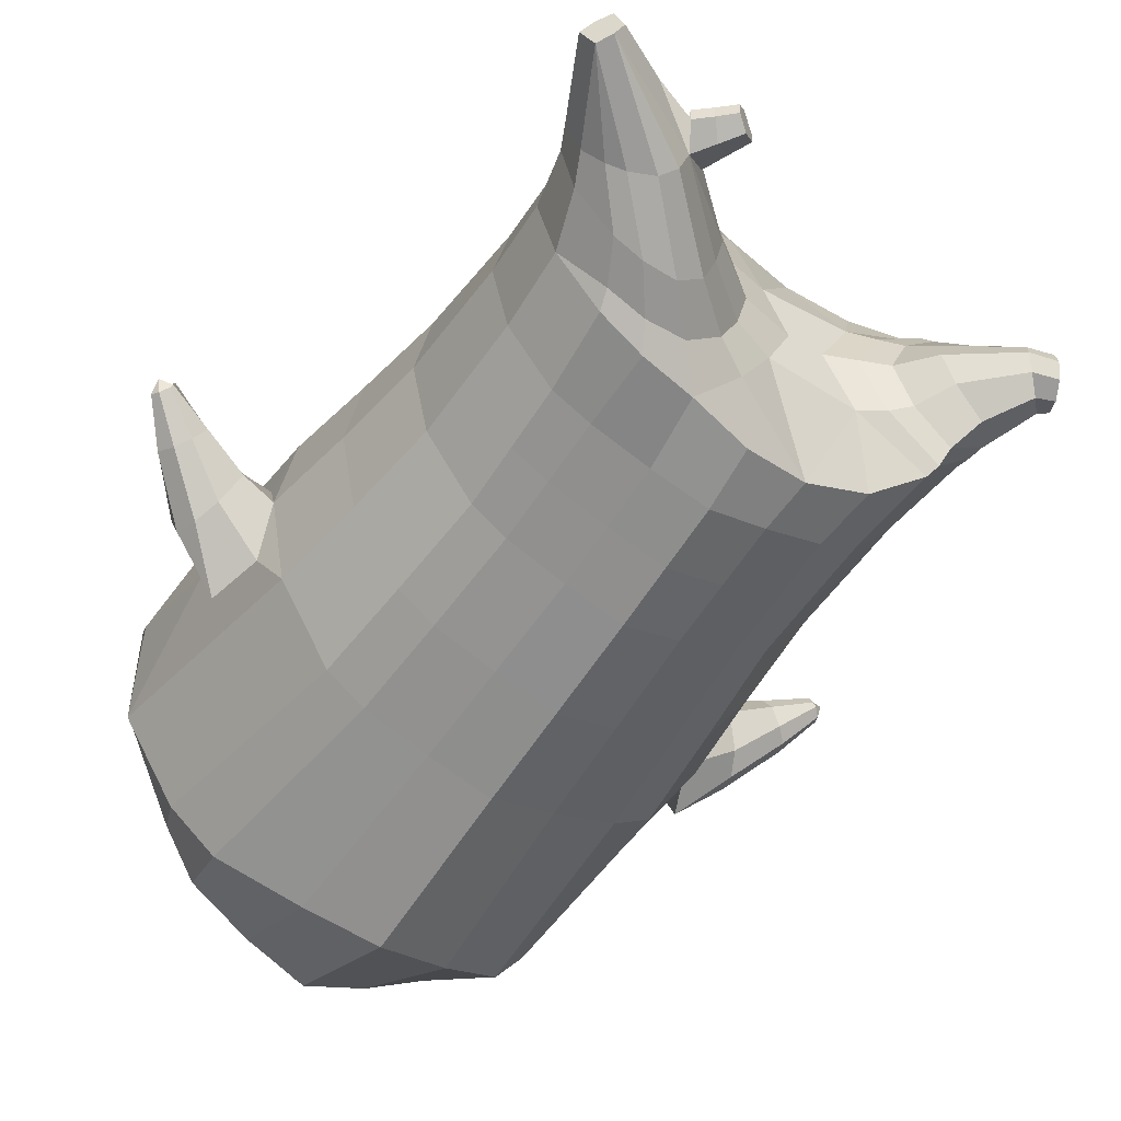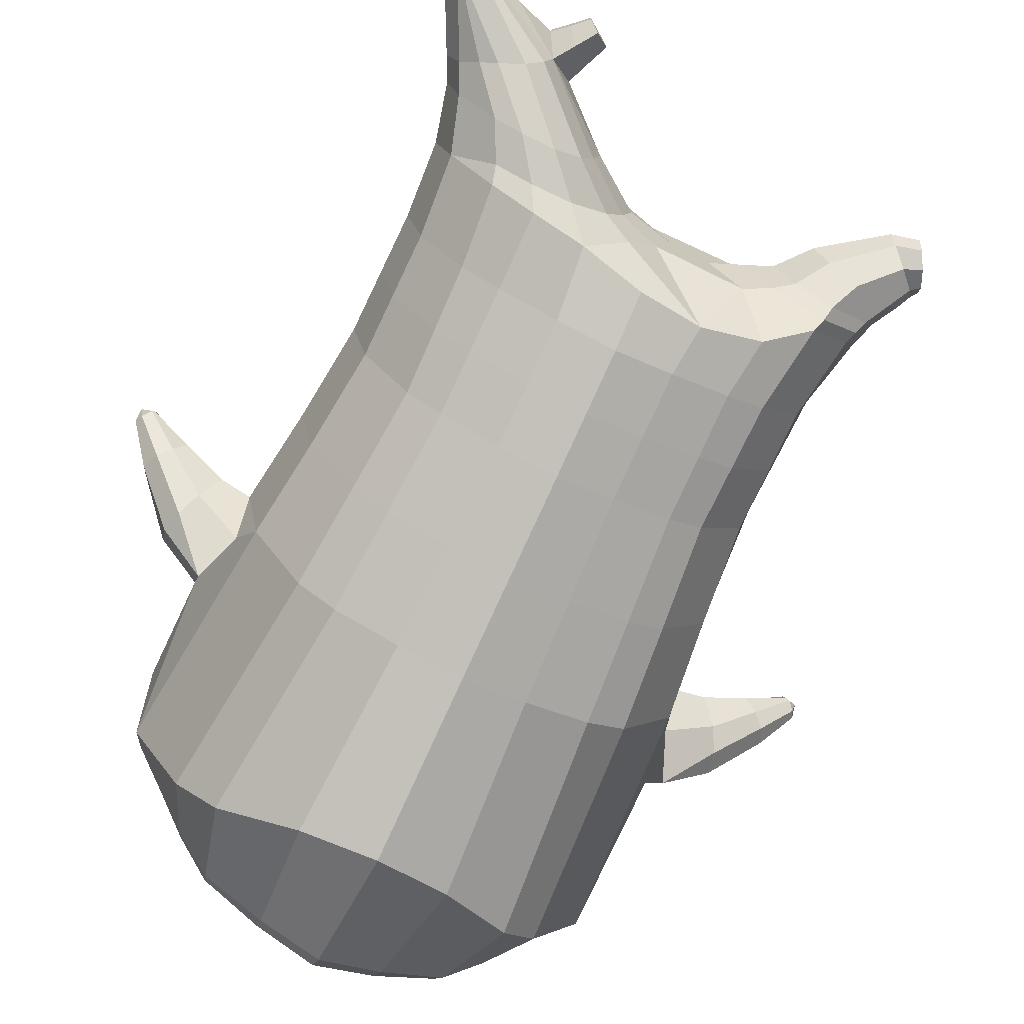
<metadata>
{"format":"obj","ext":"obj","renderer":"f3d","projection":"perspective","resolution":1024,"background":"white","views":[{"elev":-47.7,"azim":146.0,"up":"+Z"},{"elev":-72.6,"azim":154.4,"up":"+Z"}]}
</metadata>
<code>
o korok
v 0 -0.7553 0.322
v 0 0.66 0.2949
v -0.2329 -0.7021 0.3193
v -0.2624 0.665 0.2479
v -0.3023 -0.7047 0.2998
v -0.3536 0.72 0.195
v -0.39 -0.7261 0.248
v -0.4419 0.71 0.1021
v -0.4275 -0.7702 0.1494
v -0.48 0.7 0
v -0.395 -0.8162 0.04631
v -0.4419 0.71 -0.1021
v -0.3023 -0.8527 -0.05871
v -0.3536 0.72 -0.195
v -0.233 -0.8696 -0.1266
v -0.2624 0.665 -0.2479
v -0 -0.8861 -0.2899
v -0 0.66 -0.2949
v 0 0.5456 0.3428
v -0.2452 0.5456 0.2795
v -0.3246 0.5456 0.2424
v -0.4157 0.5456 0.1312
v -0.45 0.5456 0
v -0.4157 0.5456 -0.1312
v -0.3246 0.5456 -0.2424
v -0.2452 0.5456 -0.2795
v -0 0.5456 -0.3428
v 0 0.2864 0.4
v -0.2452 0.2864 0.3303
v -0.3182 0.2864 0.2864
v -0.4157 0.2864 0.155
v -0.45 0.2864 0
v -0.4157 0.2864 -0.155
v -0.3182 0.2864 -0.2864
v -0.2452 0.2864 -0.3303
v -0 0.2864 -0.405
v 0 -0.1312 0.465
v -0.2724 -0.1163 0.3641
v -0.3536 -0.1177 0.3102
v -0.4968 -0.1318 0.000345
v -0.3536 -0.1344 -0.3623
v -0.2724 -0.1347 -0.4145
v -0 -0.1316 -0.4955
v -0.1631 -0.7384 0.2594
v -0.09484 -0.7897 0.1203
v -0.1631 -0.8452 -0.01287
v 0 -0.4895 0.4596
v -0.2724 -0.4932 0.3877
v -0.3536 -0.4916 0.3458
v -0.5225 -0.5981 0.05233
v -0.3986 -0.6397 -0.3318
v -0.3147 -0.6035 -0.4427
v -0 -0.5069 -0.5812
v 0 -0.6642 0.4035
v -0.2588 -0.5664 0.3866
v -0.3359 -0.5497 0.3524
v -0.4488 -0.5883 0.236
v -0.4945 -0.6596 0.09425
v -0.4666 -0.732 -0.05859
v -0.3359 -0.7979 -0.2162
v -0.2588 -0.8236 -0.3042
v -0 -0.8374 -0.4353
v 0 -0.6187 0.4294
v -0.2656 -0.5358 0.3939
v -0.3447 -0.5217 0.3541
v -0.4604 -0.562 0.2269
v -0.5122 -0.6321 0.07509
v -0.4824 -0.7068 -0.08856
v -0.3447 -0.7713 -0.2545
v -0.2656 -0.7938 -0.3452
v -0 -0.8024 -0.4733
v -0.2779 -0.821 0.2617
v -0.3182 -0.8305 0.2216
v -0.334 -0.8457 0.1747
v -0.3183 -0.8612 0.1275
v -0.278 -0.8713 0.08659
v -0.1725 -0.867 0.1125
v -0.1724 -0.8259 0.2343
v -0.1548 -0.8457 0.1741
v -0.2702 -0.8809 0.214
v -0.2812 -0.8833 0.1906
v -0.2702 -0.8856 0.1662
v -0.2391 -0.8871 0.1462
v -0.1764 -0.8829 0.1903
v -0.2977 -0.7502 0.2871
v -0.2977 -0.8635 0.007914
v -0.3606 -0.8367 0.08347
v -0.3845 -0.8051 0.1601
v -0.1631 -0.8467 0.02762
v -0.3605 -0.7749 0.2335
v -0.1631 -0.7622 0.2467
v -0.1214 -0.8044 0.1371
v -0.2009 -0.8217 0.2481
v -0.2485 -0.8187 0.2607
v -0.201 -0.8709 0.09959
v -0.2486 -0.8733 0.08805
v -0.2014 -0.8791 0.2235
v -0.2296 -0.8782 0.2316
v -0.2151 -0.8992 0.1972
v -0.2015 -0.8862 0.1576
v -0.2511 -0.7499 0.2915
v -0.2037 -0.751 0.2745
v -0.2038 -0.8575 -0.000292
v -0.2511 -0.8661 -0.00759
v -0.1165 -0.7494 0.3123
v -0.1362 0.645 0.2807
v -0.1226 0.5456 0.3162
v -0.1226 0.2864 0.3726
v -0.1362 -0.1312 0.4264
v -0.1362 -0.509 0.4276
v -0.1294 -0.6386 0.3954
v -0.1328 -0.5998 0.4134
v -0.1165 -0.8855 -0.2208
v -0.1362 0.645 -0.2807
v -0.1226 0.5456 -0.3162
v -0.1226 0.2864 -0.3726
v -0.1362 -0.1332 -0.4593
v -0.1573 -0.5321 -0.5415
v -0.1294 -0.8321 -0.3838
v -0.1328 -0.7983 -0.4229
v -0.5252 -0.346 -0.01801
v -0.6219 -0.3049 0.02909
v -0.5636 -0.1339 0.03723
v -0.6282 -0.2567 -0.04842
v -0.6161 -0.2076 -0.05748
v -0.5699 -0.2312 0.1225
v -0.5878 -0.2768 0.1104
v -0.7217 -0.18 0.0457
v -0.7056 -0.1435 0.03376
v -0.714 -0.2056 0.08923
v -0.6572 -0.1117 0.08576
v -0.6617 -0.1663 0.1408
v -0.6864 -0.1981 0.1314
v -0.7767 -0.1186 0.114
v -0.7687 -0.1017 0.109
v -0.7721 -0.1264 0.1313
v -0.7482 -0.08748 0.1296
v -0.7508 -0.1109 0.1518
v -0.7624 -0.1259 0.1482
v -0.7754 -0.0972 0.1389
v -0.5945 -0.1624 -0.0307
v -0.6819 -0.1214 0.05188
v -0.7534 -0.08601 0.1185
v -0.4745 -0.1942 0.1038
v -0.559 -0.1809 0.1025
v -0.6532 -0.1367 0.1223
v -0.7435 -0.09102 0.142
v -0.4958 -0.2829 0.1355
v -0.1362 -0.3836 0.4159
v 0 -0.3197 0.4534
v -0.4636 -0.5381 0.2198
v -0.4571 -0.1338 0.1904
v -0.5278 -0.2839 -0.1467
v -0.4901 -0.1895 -0.1048
v -0.4632 -0.1308 -0.1913
v -0.5074 -0.6551 -0.1415
v 0.2329 -0.7021 0.3193
v 0.2474 0.7025 0.261
v 0.3023 -0.7047 0.2998
v 0.3386 0.71 0.215
v 0.39 -0.726 0.248
v 0.4293 0.7125 0.1194
v 0.4275 -0.7702 0.1494
v 0.4614 0.7025 -0
v 0.395 -0.8162 0.04629
v 0.3023 -0.8527 -0.05871
v 0.3386 0.71 -0.215
v 0.2329 -0.8696 -0.1266
v 0.2474 0.7025 -0.261
v 0.2452 0.5456 0.2795
v 0.3246 0.5456 0.2424
v 0.4157 0.5456 0.1312
v 0.45 0.5456 -0
v 0.4157 0.5456 -0.1312
v 0.3246 0.5456 -0.2424
v 0.2452 0.5456 -0.2795
v 0.2452 0.2864 0.3303
v 0.3182 0.2864 0.2864
v 0.4157 0.2864 0.155
v 0.45 0.2864 -0
v 0.4157 0.2864 -0.155
v 0.3182 0.2864 -0.2864
v 0.2452 0.2864 -0.3303
v 0.2724 -0.1163 0.3641
v 0.3536 -0.1177 0.3102
v 0.4968 -0.1318 0.000344
v 0.3536 -0.1344 -0.3623
v 0.2724 -0.1347 -0.4145
v 0.1631 -0.7384 0.2594
v 0.09482 -0.7897 0.1203
v 0.1631 -0.8452 -0.01287
v 0.2724 -0.4932 0.3877
v 0.3536 -0.4916 0.3458
v 0.5225 -0.5981 0.05233
v 0.3986 -0.6397 -0.3318
v 0.3147 -0.6035 -0.4427
v 0.2588 -0.5664 0.3866
v 0.3359 -0.5497 0.3524
v 0.4488 -0.5883 0.236
v 0.4945 -0.6596 0.09425
v 0.4666 -0.732 -0.05859
v 0.3359 -0.7979 -0.2162
v 0.2588 -0.8236 -0.3042
v 0.2656 -0.5358 0.3939
v 0.3447 -0.5217 0.3541
v 0.4604 -0.562 0.2269
v 0.5122 -0.6321 0.07509
v 0.4824 -0.7068 -0.08856
v 0.3447 -0.7713 -0.2545
v 0.2656 -0.7938 -0.3452
v 0.278 -0.8209 0.2617
v 0.3183 -0.8304 0.2215
v 0.334 -0.8456 0.1746
v 0.3183 -0.8611 0.1275
v 0.278 -0.8712 0.08656
v 0.1725 -0.8671 0.1125
v 0.1725 -0.826 0.2344
v 0.1548 -0.8458 0.1741
v 0.2705 -0.8808 0.2139
v 0.2814 -0.8831 0.1905
v 0.2705 -0.8854 0.1662
v 0.2392 -0.8871 0.1462
v 0.1767 -0.8831 0.1904
v 0.2977 -0.7502 0.2871
v 0.2977 -0.8634 0.007902
v 0.3605 -0.8366 0.08344
v 0.3844 -0.8051 0.16
v 0.1631 -0.8467 0.02763
v 0.3605 -0.7748 0.2335
v 0.1631 -0.7623 0.2467
v 0.1214 -0.8045 0.1371
v 0.201 -0.8217 0.2482
v 0.2486 -0.8187 0.2607
v 0.201 -0.8709 0.0996
v 0.2486 -0.8733 0.08804
v 0.2017 -0.8792 0.2236
v 0.2299 -0.8782 0.2316
v 0.2156 -0.8993 0.1973
v 0.2017 -0.8864 0.1576
v 0.2511 -0.7499 0.2915
v 0.2037 -0.751 0.2745
v 0.2037 -0.8575 -0.000286
v 0.2511 -0.8661 -0.007592
v 0.1165 -0.7494 0.3123
v 0.1362 0.69 0.2807
v 0.1226 0.5456 0.3162
v 0.1226 0.2864 0.3726
v 0.1362 -0.1312 0.4264
v 0.1362 -0.509 0.4276
v 0.1294 -0.6386 0.3954
v 0.1328 -0.5998 0.4134
v 0.1165 -0.8855 -0.2208
v 0.1362 0.69 -0.2807
v 0.1226 0.5456 -0.3162
v 0.1226 0.2864 -0.3726
v 0.1362 -0.1332 -0.4593
v 0.1573 -0.5321 -0.5415
v 0.1294 -0.8321 -0.3838
v 0.1328 -0.7983 -0.4229
v 0.5252 -0.346 -0.01801
v 0.6219 -0.3049 0.02909
v 0.5636 -0.1339 0.03723
v 0.6282 -0.2567 -0.04842
v 0.6161 -0.2076 -0.05748
v 0.5699 -0.2312 0.1225
v 0.5878 -0.2768 0.1104
v 0.7217 -0.18 0.0457
v 0.7056 -0.1435 0.03376
v 0.714 -0.2056 0.08923
v 0.6572 -0.1117 0.08576
v 0.6617 -0.1663 0.1408
v 0.6864 -0.1981 0.1314
v 0.7767 -0.1186 0.114
v 0.7687 -0.1017 0.109
v 0.7721 -0.1264 0.1313
v 0.7482 -0.08748 0.1296
v 0.7508 -0.1109 0.1518
v 0.7624 -0.1259 0.1482
v 0.7754 -0.0972 0.1389
v 0.5945 -0.1624 -0.0307
v 0.6819 -0.1214 0.05188
v 0.7534 -0.08601 0.1185
v 0.4745 -0.1942 0.1038
v 0.559 -0.1809 0.1025
v 0.6532 -0.1367 0.1223
v 0.7435 -0.09102 0.142
v 0.4958 -0.2829 0.1355
v 0.1362 -0.3836 0.4159
v 0.4636 -0.5381 0.2198
v 0.4571 -0.1338 0.1904
v 0.5278 -0.2839 -0.1467
v 0.4901 -0.1895 -0.1048
v 0.4632 -0.1308 -0.1913
v 0.5074 -0.6551 -0.1415
v -0.2036 0.72 -0.1131
v -0.1386 0.72 0
v -0.2036 0.72 0.1131
v 0.05122 0.72 0.197
v -0.01378 0.72 0.09849
v -0.06378 0.72 0
v -0.01378 0.72 -0.09849
v 0.05122 0.72 -0.197
v -0.4619 0.76 0.08368
v -0.3736 0.77 0.1531
v -0.495 0.75 0
v -0.4619 0.76 -0.08368
v -0.3736 0.77 -0.1531
v -0.2986 0.77 0.08655
v -0.2986 0.77 -0.08655
v -0.2586 0.77 0
v -0.4932 0.8069 0.05951
v -0.4067 0.8222 0.11
v -0.5236 0.8016 0
v -0.4932 0.8069 -0.05951
v -0.4067 0.8222 -0.11
v -0.3469 0.8327 0.05498
v -0.3469 0.8327 -0.05498
v -0.315 0.8384 0
v 0.3861 0.82 0.1629
v 0.3277 0.82 0.1879
v 0.4642 0.82 0.08817
v 0.4916 0.82 0
v 0.4642 0.82 -0.08817
v 0.3861 0.82 -0.1629
v 0.3277 0.82 -0.1879
v 0.2591 0.82 -0.1915
v 0.2591 0.82 0.1915
v 0.2015 0.82 -0.1418
v 0.2015 0.82 0.1418
v 0.1727 0.82 0.07092
v 0.1547 0.82 0
v 0.1727 0.82 -0.07092
v 0.4556 0.8963 0.1018
v 0.4225 0.9118 0.1174
v 0.4898 0.8757 0.06613
v 0.5153 0.8685 0
v 0.4898 0.8757 -0.06613
v 0.4556 0.8963 -0.1018
v 0.4225 0.9118 -0.1174
v 0.3751 0.9339 -0.1197
v 0.3751 0.9339 0.1197
v 0.3425 0.9491 -0.08864
v 0.3425 0.9491 0.08864
v 0.5729 1.04 0.03311
v 0.5949 1.026 0
v 0.5729 1.04 -0.03311
v 0.5572 1.072 0.03065
v 0.5409 1.08 0
v 0.5572 1.072 -0.03065
v -0.3636 0.745 -0.1836
v -0.2586 0.745 -0.1018
v -0.2586 0.745 0.1018
v -0.3636 0.745 0.1836
v -0.4519 0.735 0.09521
v -0.488 0.725 0
v -0.1986 0.745 0
v -0.4519 0.735 -0.09521
v 0.1102 0.745 0.1549
v 0.07219 0.745 0.08421
v 0.3477 0.745 0.1935
v 0.1872 0.745 -0.2208
v 0.2716 0.745 -0.2231
v 0.04844 0.745 0
v 0.07219 0.745 -0.08421
v 0.3477 0.745 -0.1935
v 0.4293 0.7125 -0.1194
v 0.1102 0.745 -0.1549
v 0.2716 0.745 0.2231
v 0.1872 0.745 0.2208
v -0.5217 0.8499 0.0369
v -0.4866 0.885 0.05175
v -0.5379 0.8337 0
v -0.5217 0.8499 -0.0369
v -0.4866 0.885 -0.05175
v -0.4534 0.9182 0.03564
v -0.4534 0.9182 -0.03564
v -0.4413 0.9303 0
v -0.5398 0.864 0.0369
v -0.5223 0.8991 0.05175
v -0.5479 0.8478 0
v -0.5398 0.864 -0.0369
v -0.5223 0.8991 -0.05175
v -0.5057 0.9323 0.03564
v -0.5057 0.9323 -0.03564
v -0.4996 0.9444 0
v 0.3261 0.9567 -0.04427
v 0.2685 1.039 0.03542
v 0.2685 1.039 -0.03542
v 0.3515 0.9992 -0.01408
v 0.3515 0.9992 0.01408
v 0.291 1.055 0.01276
v 0.291 1.055 -0.01276
v 0.2389 1.019 -0.01129
v 0.2389 1.019 0.01129
v 0.4349 1.027 0
v 0.2769 0.926 0.01219
v 0.2769 0.926 -0.01219
v 0.3261 0.9567 0.04425
v 0.297 0.9981 -0.03985
v 0.321 1.026 0.01351
v 0.321 1.026 -0.01351
v 0.2969 0.998 0.03984
v 0.2582 0.9731 -0.01184
v 0.2582 0.9731 0.01184
v 0 0.07757 0.4325
v -0.2588 0.08405 0.3447
v -0.3359 0.08343 0.2958
v -0.4703 0.07637 0.000172
v -0.3359 0.07586 -0.3267
v -0.2588 0.07578 -0.3743
v -0 0.07738 -0.4504
v -0.1294 0.07757 0.3995
v -0.1294 0.07658 -0.4168
v -0.4346 0.07578 0.1727
v -0.4374 0.07715 -0.1731
v 0.2588 0.08405 0.3447
v 0.3359 0.08343 0.2958
v 0.4703 0.07637 0.000172
v 0.3359 0.07586 -0.3267
v 0.2588 0.07578 -0.3743
v 0.1294 0.07757 0.3995
v 0.1294 0.07658 -0.4168
v 0.4346 0.07578 0.1727
v 0.4374 0.07715 -0.1731
v 0 0.416 0.3714
v -0.2452 0.416 0.3049
v -0.3214 0.416 0.2644
v -0.4157 0.416 0.1431
v -0.45 0.416 0
v -0.4157 0.416 -0.1431
v -0.3214 0.416 -0.2644
v -0.2452 0.416 -0.3049
v -0 0.416 -0.3739
v -0.1226 0.416 0.3444
v -0.1226 0.416 -0.3444
v 0.2452 0.416 0.3049
v 0.3214 0.416 0.2644
v 0.4157 0.416 0.1431
v 0.45 0.416 -0
v 0.4157 0.416 -0.1431
v 0.3214 0.416 -0.2644
v 0.2452 0.416 -0.3049
v 0.1226 0.416 0.3444
v 0.1226 0.416 -0.3444
f 107 106 4 20
f 20 4 6 21
f 21 6 8 22
f 22 8 10 23
f 23 10 12 24
f 24 12 14 25
f 25 14 16 26
f 115 114 18 27
f 435 115 27 433
f 431 25 26 432
f 430 24 25 431
f 429 23 24 430
f 428 22 23 429
f 427 21 22 428
f 426 20 21 427
f 434 107 20 426
f 412 108 29 406
f 406 29 30 407
f 407 30 31 414
f 414 31 32 408
f 408 32 33 415
f 415 33 34 409
f 409 34 35 410
f 413 116 36 411
f 118 117 43 53
f 51 41 42 52
f 156 155 41 51
f 40 144 152
f 48 38 39 49
f 110 149 48
f 76 96 83
f 112 110 48 64
f 64 48 49 65
f 65 49 151 66
f 66 151 50 67
f 67 50 156 68
f 68 156 51 69
f 69 51 52 70
f 120 118 53 71
f 113 119 62 17
f 13 60 61 15
f 11 59 60 13
f 9 58 59 11
f 7 57 58 9
f 5 56 57 7
f 3 55 56 5
f 105 111 55 3
f 119 120 71 62
f 60 69 70 61
f 59 68 69 60
f 58 67 68 59
f 57 66 67 58
f 56 65 66 57
f 55 64 65 56
f 111 112 64 55
f 72 73 80 98
f 95 77 100
f 88 87 75 74
f 85 90 73 72
f 78 93 97
f 92 91 78 79
f 87 86 76 75
f 89 92 79 77
f 90 88 74 73
f 100 84 99
f 94 72 98
f 73 74 81 80
f 103 89 77 95
f 74 75 82 81
f 101 85 72 94
f 75 76 83 82
f 79 78 97 84
f 86 104 96 76
f 77 79 84 100
f 91 102 93 78
f 3 5 85 101
f 98 80 99
f 80 81 99
f 81 82 99
f 82 83 99
f 84 97 99
f 17 1 105 3 44 45 46 15 113
f 7 9 88 90
f 46 45 92 89
f 11 13 86 87
f 45 44 91 92
f 13 15 104 86
f 5 7 90 85
f 9 11 87 88
f 15 46 89 103
f 44 3 102 91
f 97 98 99
f 83 100 99
f 101 102 3
f 103 104 15
f 103 95 96 104
f 83 96 95 100
f 94 98 97 93
f 93 102 101 94
f 54 63 112 111
f 1 54 111 105
f 63 47 110 112
f 47 150 149 110
f 405 28 108 412
f 425 19 107 434
f 19 2 106 107
f 61 70 120 119
f 15 61 119 113
f 70 52 118 120
f 52 42 117 118
f 410 35 116 413
f 432 26 115 435
f 26 16 114 115
f 154 153 125 141
f 121 148 127 122
f 144 40 123 145
f 124 125 153
f 126 127 148
f 122 127 133 130
f 146 131 137 147
f 141 125 129 142
f 125 124 128 129
f 145 123 131 146
f 127 126 132 133
f 124 122 130 128
f 137 143 135 140
f 133 132 138 139
f 128 130 136 134
f 130 133 139 136
f 142 129 135 143
f 129 128 134 135
f 135 134 140
f 138 147 137 140
f 139 138 140
f 134 136 140
f 136 139 140
f 131 142 143 137
f 123 141 142 131
f 40 154 141 123
f 126 145 146 132
f 132 146 147 138
f 151 121 50
f 40 155 154
f 153 121 122 124
f 148 144 145 126
f 48 149 109 38
f 149 150 37 109
f 151 152 144 148 121
f 49 39 152 151
f 121 153 154 155 156
f 50 121 156
f 246 170 158 245
f 170 171 160 158
f 171 172 162 160
f 172 173 164 162
f 173 174 366 164
f 174 175 167 366
f 175 176 169 167
f 254 27 18 253
f 444 433 27 254
f 441 442 176 175
f 440 441 175 174
f 439 440 174 173
f 438 439 173 172
f 437 438 172 171
f 436 437 171 170
f 443 436 170 246
f 421 416 177 247
f 416 417 178 177
f 417 423 179 178
f 423 418 180 179
f 418 424 181 180
f 424 419 182 181
f 419 420 183 182
f 422 411 36 255
f 257 53 43 256
f 195 196 188 187
f 294 195 187 293
f 186 290 283
f 192 193 185 184
f 249 192 288
f 215 222 235
f 251 204 192 249
f 204 205 193 192
f 205 206 289 193
f 206 207 194 289
f 207 208 294 194
f 208 209 195 294
f 209 210 196 195
f 259 71 53 257
f 252 17 62 258
f 166 168 203 202
f 165 166 202 201
f 163 165 201 200
f 161 163 200 199
f 159 161 199 198
f 157 159 198 197
f 244 157 197 250
f 258 62 71 259
f 202 203 210 209
f 201 202 209 208
f 200 201 208 207
f 199 200 207 206
f 198 199 206 205
f 197 198 205 204
f 250 197 204 251
f 211 237 219 212
f 234 239 216
f 227 213 214 226
f 224 211 212 229
f 217 236 232
f 231 218 217 230
f 226 214 215 225
f 228 216 218 231
f 229 212 213 227
f 239 238 223
f 233 237 211
f 212 219 220 213
f 242 234 216 228
f 213 220 221 214
f 240 233 211 224
f 214 221 222 215
f 218 223 236 217
f 225 215 235 243
f 216 239 223 218
f 230 217 232 241
f 157 240 224 159
f 237 238 219
f 219 238 220
f 220 238 221
f 221 238 222
f 223 238 236
f 17 252 168 191 190 189 157 244 1
f 161 229 227 163
f 191 228 231 190
f 165 226 225 166
f 190 231 230 189
f 166 225 243 168
f 159 224 229 161
f 163 227 226 165
f 168 242 228 191
f 189 230 241 157
f 236 238 237
f 222 238 239
f 240 157 241
f 242 168 243
f 242 243 235 234
f 222 239 234 235
f 233 232 236 237
f 232 233 240 241
f 54 250 251 63
f 1 244 250 54
f 63 251 249 47
f 47 249 288 150
f 405 421 247 28
f 425 443 246 19
f 19 246 245 2
f 203 258 259 210
f 168 252 258 203
f 210 259 257 196
f 196 257 256 188
f 420 422 255 183
f 442 444 254 176
f 176 254 253 169
f 292 280 264 291
f 260 261 266 287
f 283 284 262 186
f 263 291 264
f 265 287 266
f 261 269 272 266
f 285 286 276 270
f 280 281 268 264
f 264 268 267 263
f 284 285 270 262
f 266 272 271 265
f 263 267 269 261
f 276 279 274 282
f 272 278 277 271
f 267 273 275 269
f 269 275 278 272
f 281 282 274 268
f 268 274 273 267
f 274 279 273
f 277 279 276 286
f 278 279 277
f 273 279 275
f 275 279 278
f 270 276 282 281
f 262 270 281 280
f 186 262 280 292
f 265 271 285 284
f 271 277 286 285
f 289 194 260
f 186 292 293
f 291 263 261 260
f 287 265 284 283
f 192 184 248 288
f 288 248 37 150
f 289 260 287 283 290
f 193 289 290 185
f 260 294 293 292 291
f 194 294 260
f 302 18 114
f 351 350 307 309
f 359 358 329 330
f 308 310 318 316
f 353 352 308 304
f 355 354 303 305
f 356 351 309 310
f 357 355 305 306
f 354 353 304 303
f 352 356 310 308
f 350 357 306 307
f 314 313 372 373
f 309 307 315 317
f 307 306 314 315
f 305 303 311 313
f 310 309 317 318
f 304 308 316 312
f 306 305 313 314
f 303 304 312 311
f 328 332 386 342
f 360 162 321 319
f 362 361 326 325
f 363 359 330 331
f 364 363 331 332
f 366 365 324 323
f 361 367 328 326
f 367 364 332 328
f 369 368 320 327
f 162 164 322 321
f 368 360 319 320
f 365 362 325 324
f 358 369 327 329
f 164 366 323 322
f 398 343 347
f 325 326 340 339
f 327 320 334 341
f 320 319 333 334
f 326 328 342 340
f 319 321 335 333
f 329 327 341 343
f 321 322 336 335
f 330 329 343 398
f 322 323 337 336
f 323 324 338 337
f 391 392 388 393 394 387
f 324 325 339 338
f 336 337 346 345
f 404 402 387 394
f 337 338 346
f 338 339 346
f 342 386 349
f 339 340 349 346
f 341 334 344 347
f 334 333 344
f 340 342 349
f 333 335 344
f 343 341 347
f 335 336 345 344
f 14 12 357 350
f 297 296 356 352
f 8 6 353 354
f 12 10 355 357
f 296 295 351 356
f 10 8 354 355
f 6 297 352 353
f 295 14 350 351
f 298 245 369 358
f 167 169 362 365
f 158 160 360 368
f 245 158 368 369
f 302 301 364 367
f 253 302 367 361
f 366 167 365
f 301 300 363 364
f 300 299 359 363
f 169 253 361 362
f 160 162 360
f 299 298 358 359
f 376 374 382 384
f 311 312 371 370
f 316 318 377 375
f 317 315 374 376
f 315 314 373 374
f 313 311 370 372
f 318 317 376 377
f 312 316 375 371
f 374 373 381 382
f 372 370 378 380
f 377 376 384 385
f 371 375 383 379
f 373 372 380 381
f 370 371 379 378
f 375 377 385 383
f 379 383 385 384 382 381 380 378
f 401 399 388 392
f 400 390 389 401
f 402 400 391 387
f 403 397 396 404
f 399 403 393 388
f 386 395 348 349
f 398 347 348 395
f 332 331 386
f 389 390 398 395 386
f 396 397 386 331 398
f 331 330 398
f 386 397 403 399
f 393 403 404 394
f 398 390 400 402
f 391 400 401 392
f 389 386 399 401
f 396 398 402 404
f 2 245 298
f 2 298 106
f 298 299 106
f 4 106 297
f 297 6 4
f 296 297 299
f 296 299 300
f 106 299 297
f 296 300 301
f 16 14 295
f 295 296 301
f 302 253 18
f 295 301 114
f 301 302 114
f 114 16 295
f 344 345 346 349 348 347
f 188 256 422 420
f 37 248 421 405
f 256 43 411 422
f 187 188 420 419
f 293 187 419 424
f 186 293 424 418
f 290 186 418 423
f 185 290 423 417
f 184 185 417 416
f 248 184 416 421
f 42 410 413 117
f 37 405 412 109
f 117 413 411 43
f 41 409 410 42
f 155 415 409 41
f 40 408 415 155
f 152 414 408 40
f 39 407 414 152
f 38 406 407 39
f 109 412 406 38
f 183 255 444 442
f 28 247 443 425
f 247 177 436 443
f 177 178 437 436
f 178 179 438 437
f 179 180 439 438
f 180 181 440 439
f 181 182 441 440
f 182 183 442 441
f 255 36 433 444
f 35 432 435 116
f 28 425 434 108
f 108 434 426 29
f 29 426 427 30
f 30 427 428 31
f 31 428 429 32
f 32 429 430 33
f 33 430 431 34
f 34 431 432 35
f 116 435 433 36

</code>
